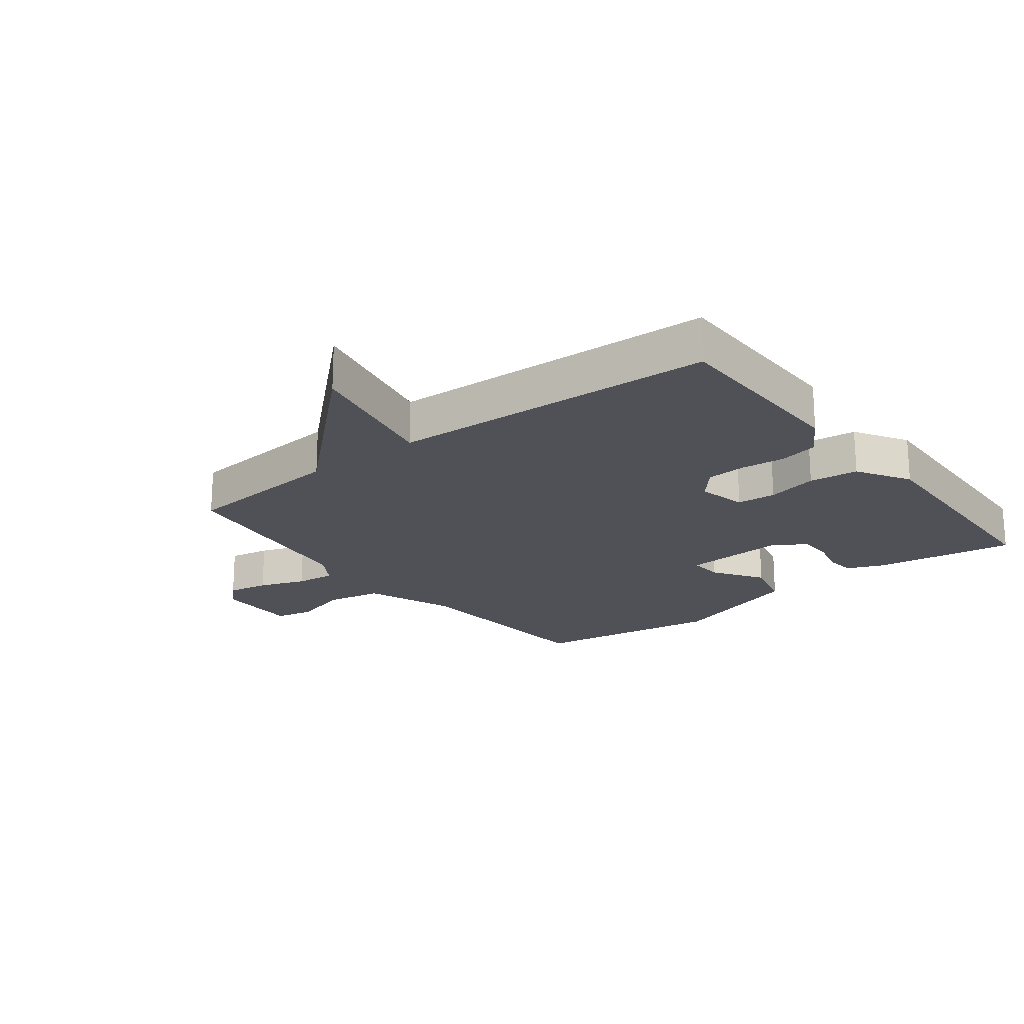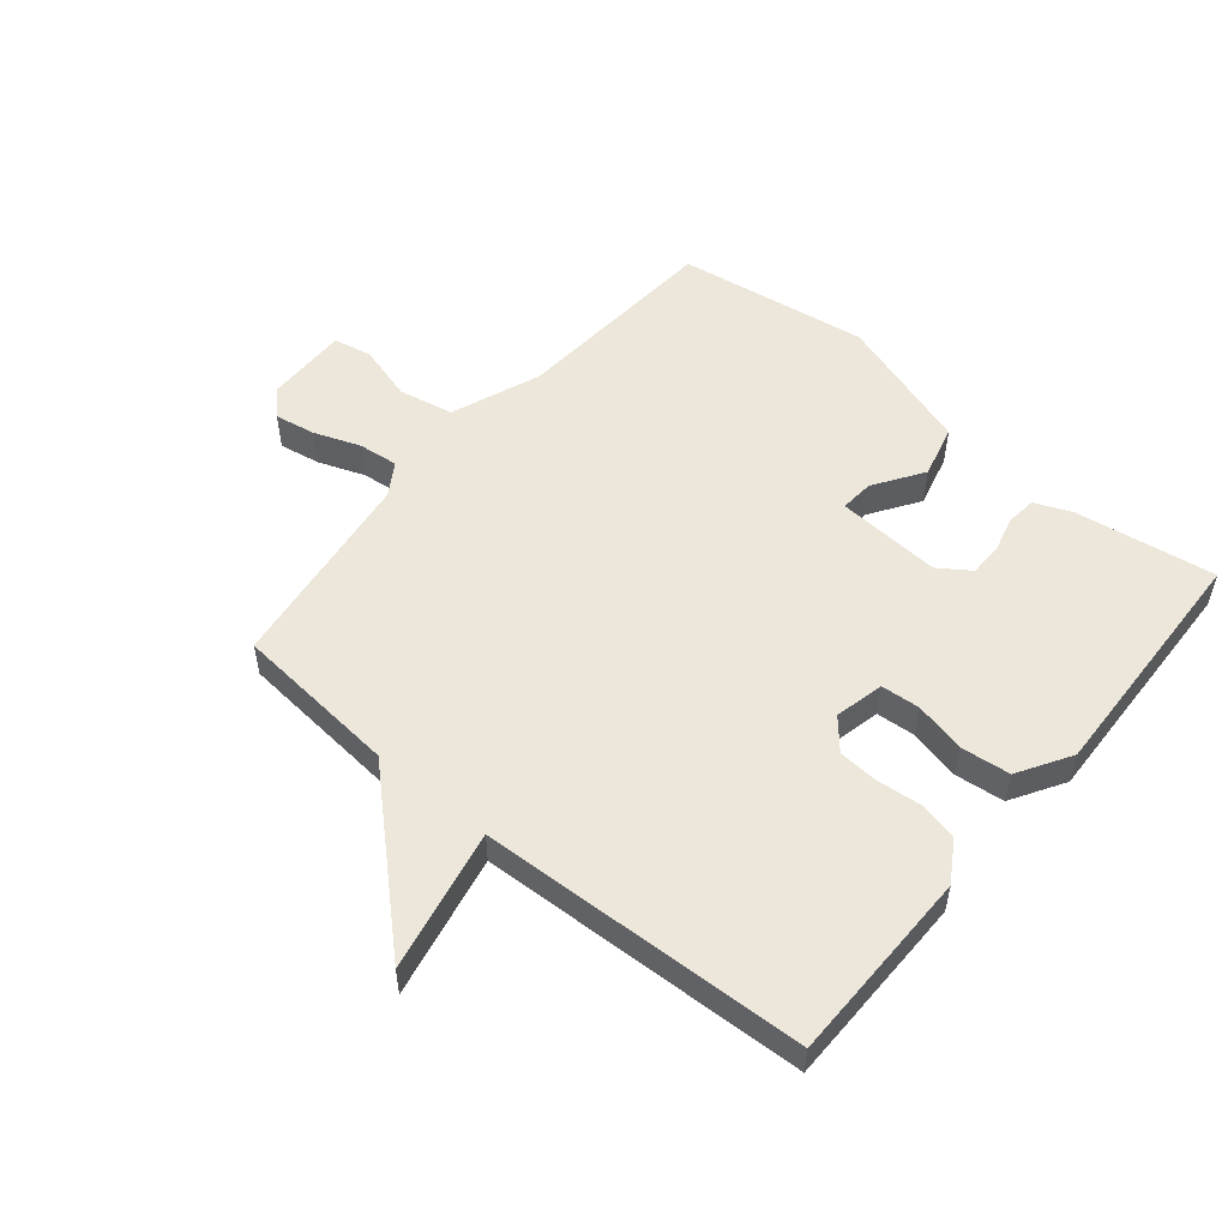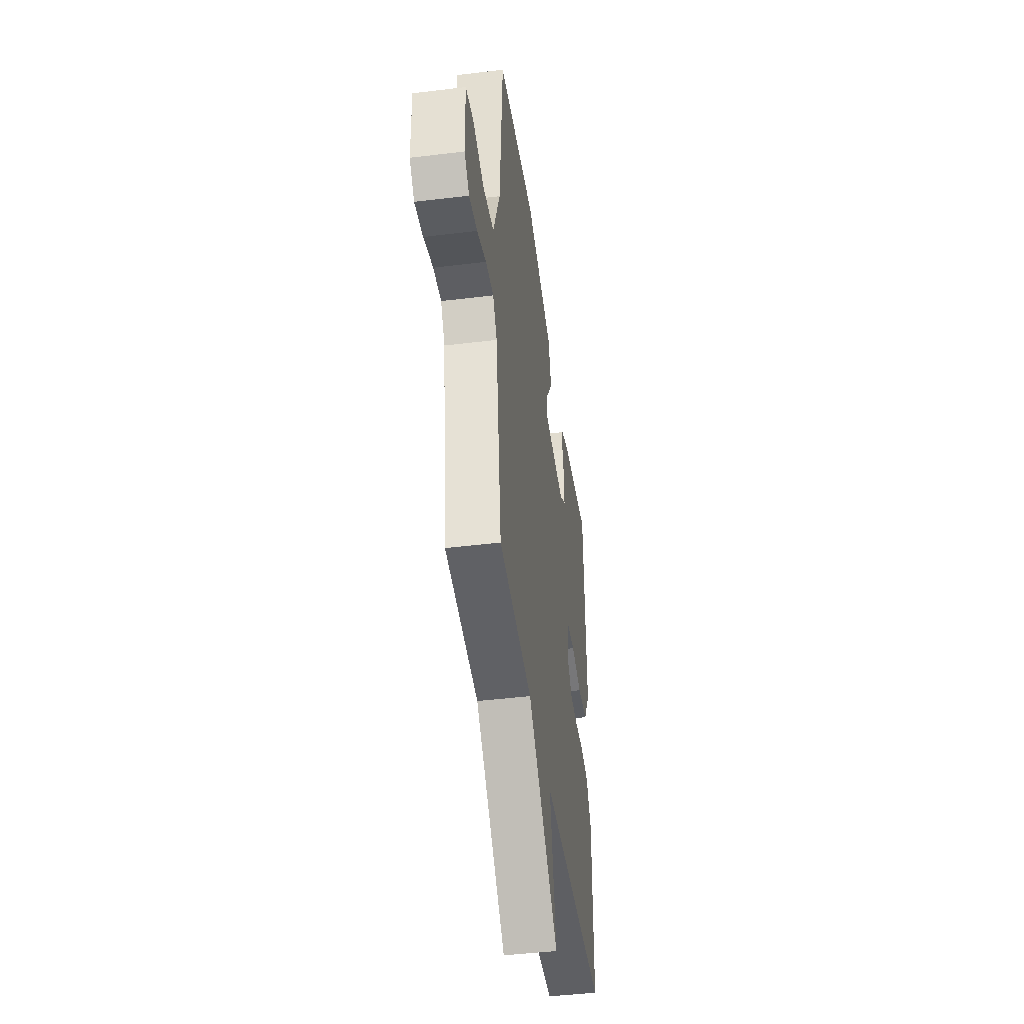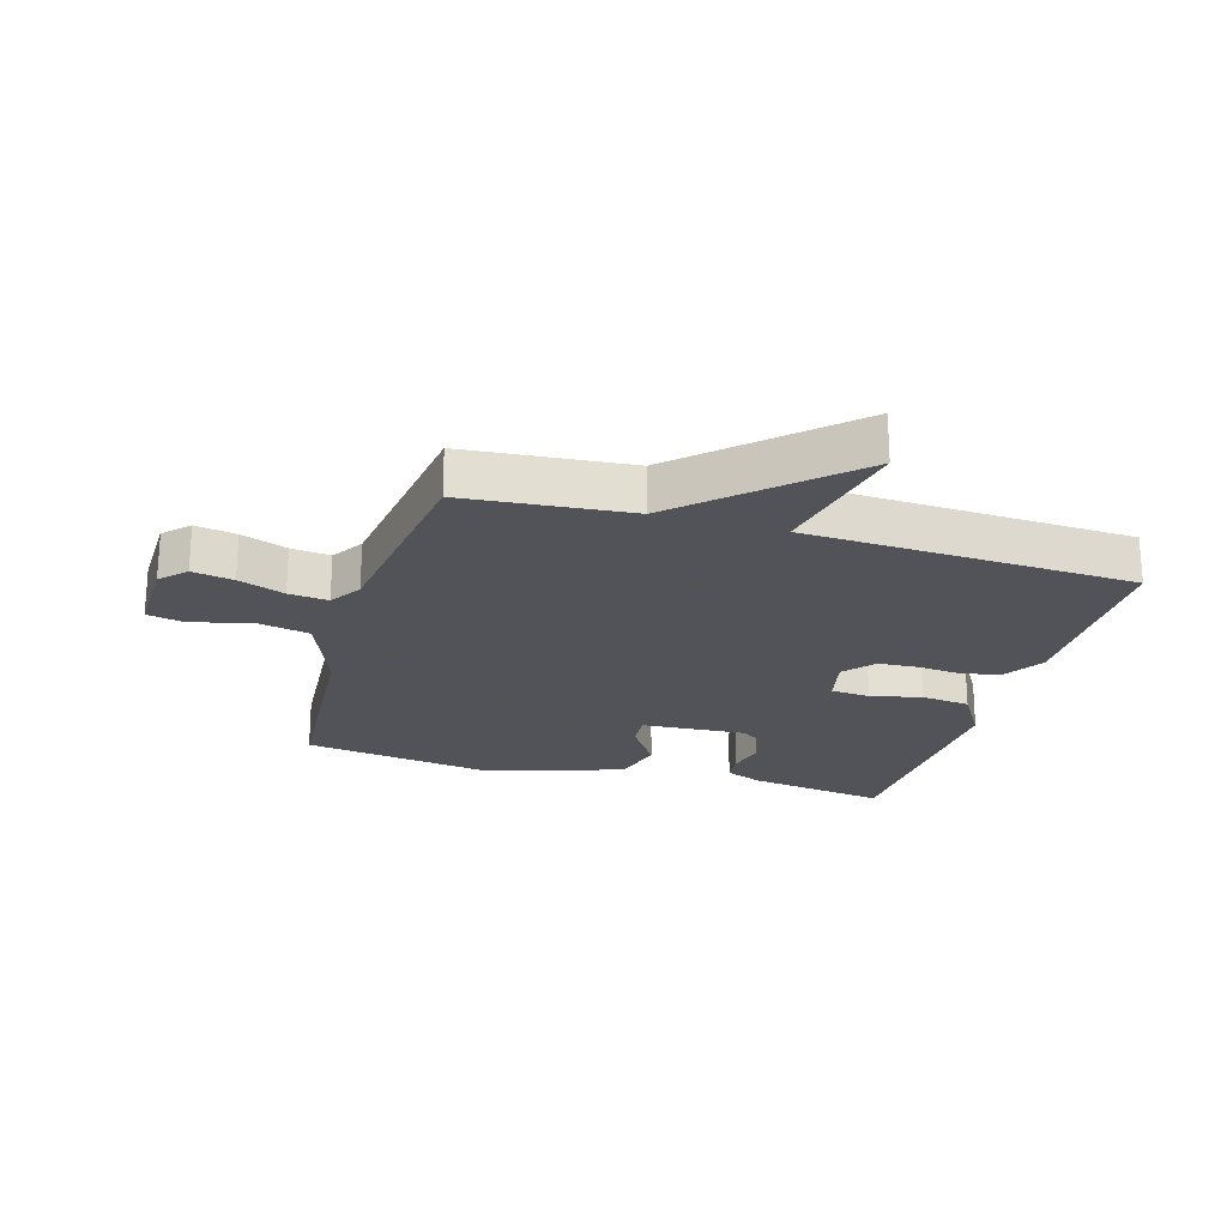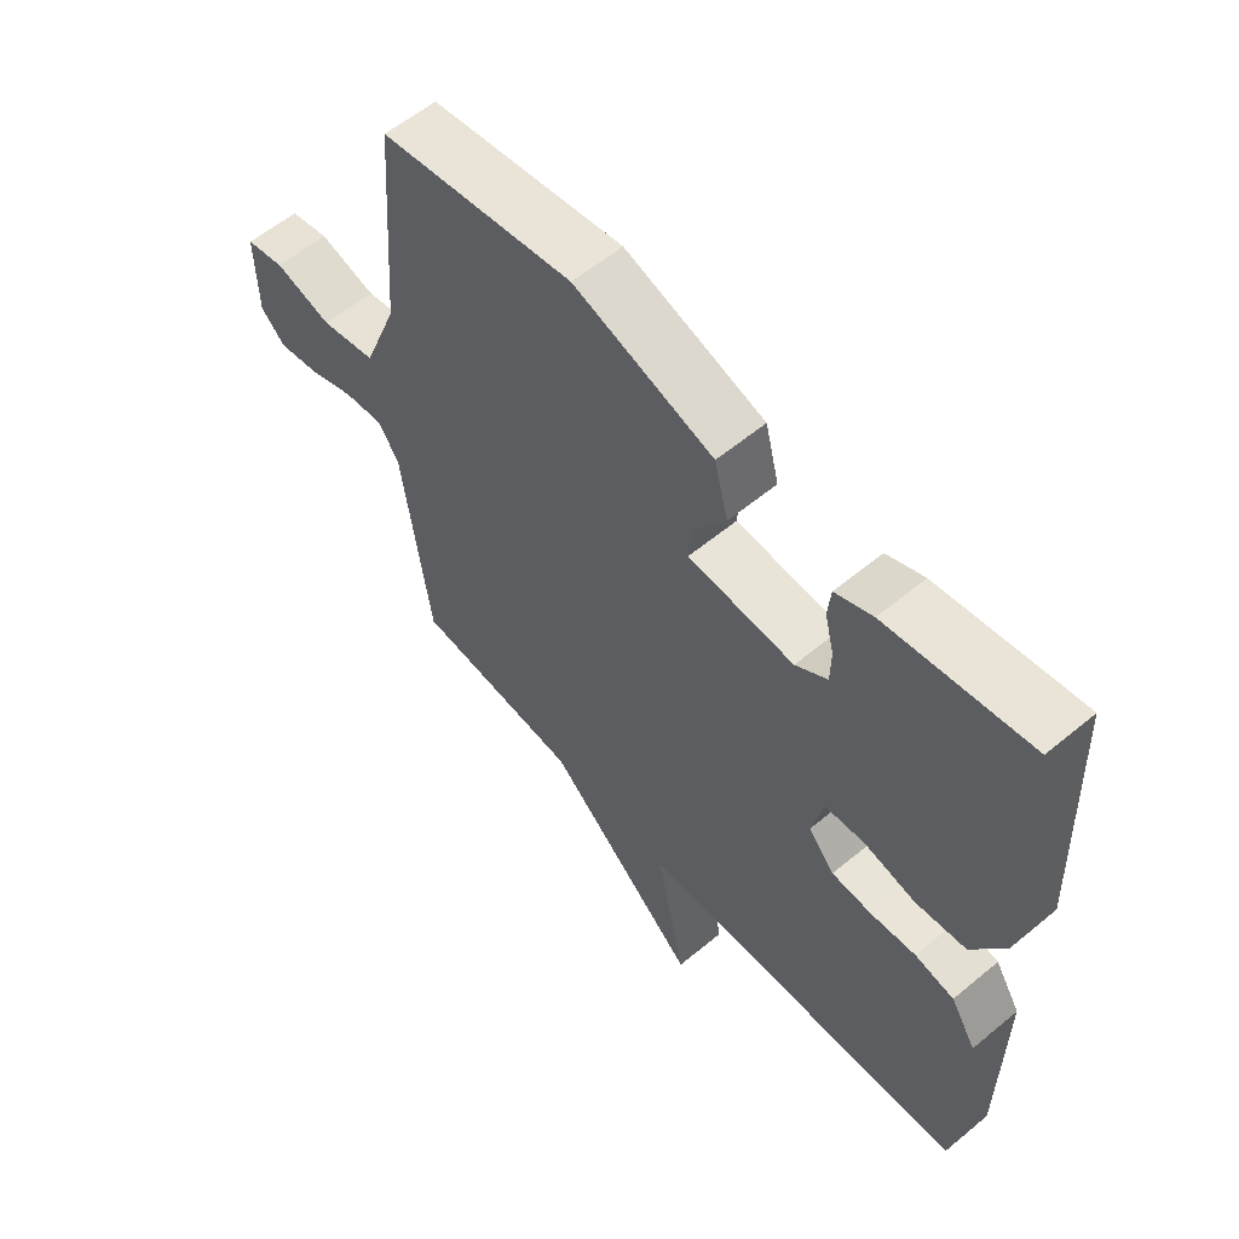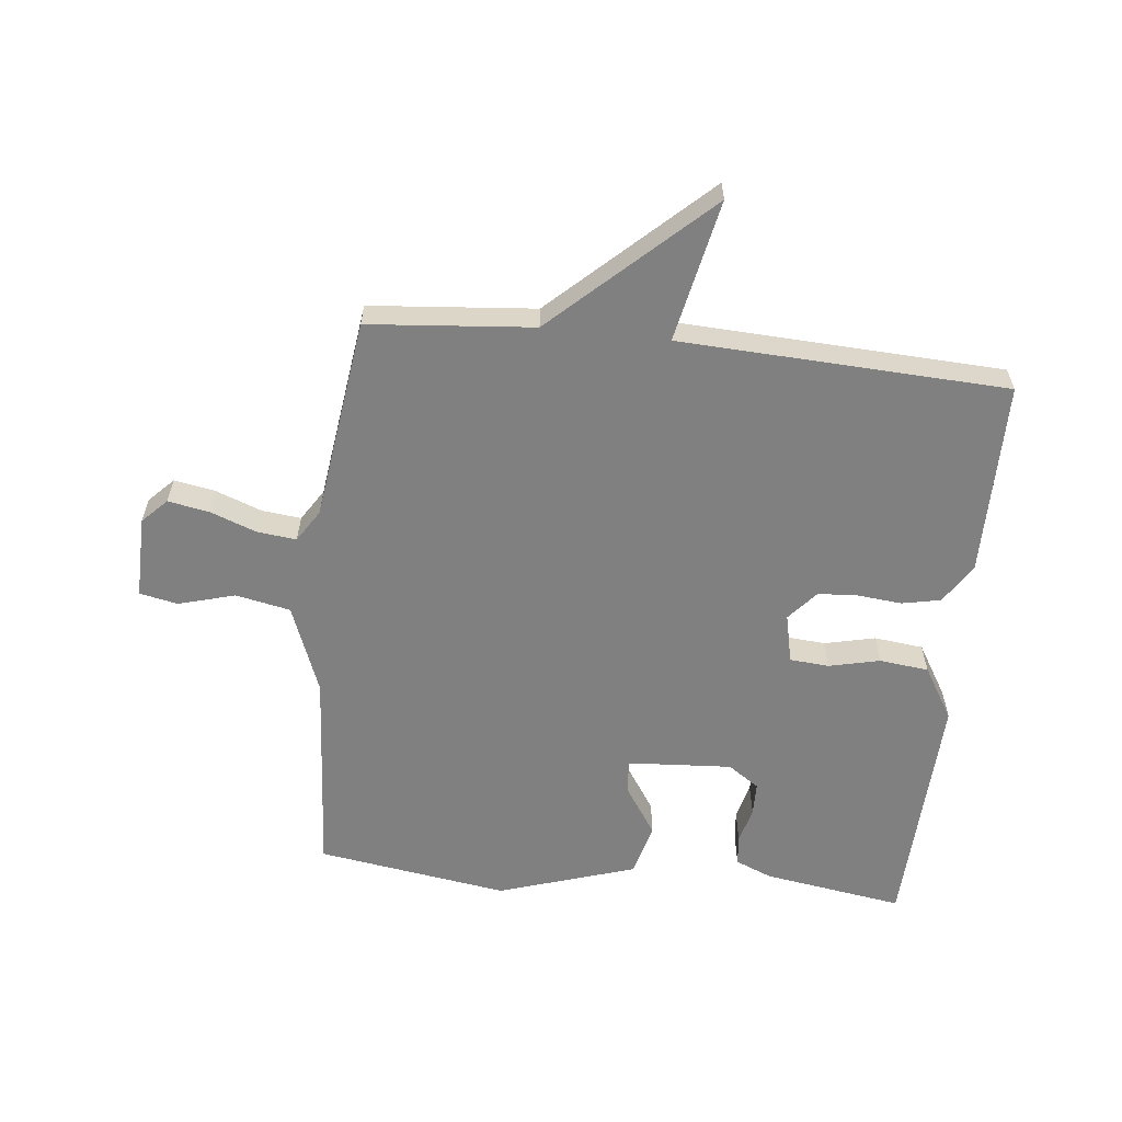
<metadata>
{"format":"obj","ext":"obj","renderer":"f3d","projection":"perspective","resolution":1024,"background":"white","views":[{"elev":-20.4,"azim":-142.2,"up":"+Y"},{"elev":53.3,"azim":-140.2,"up":"+Y"},{"elev":-44.6,"azim":98.1,"up":"+Z"},{"elev":-22.5,"azim":163.6,"up":"+Y"},{"elev":58.5,"azim":-130.6,"up":"+Z"},{"elev":-60.0,"azim":173.8,"up":"+Y"}]}
</metadata>
<code>
v -0.5 0.07 0.5
v -0.272 0.07 0.465
v -0.212 0.07 0.44
v -0.207 0.07 0.391
v -0.222 0.07 0.332
v -0.221 0.07 0.278
v -0.17 0.07 0.243
v 0 0.07 0.254
v -0.004 0.07 0.309
v -0.057 0.07 0.389
v -0.035 0.07 0.475
v 0.189 0.07 0.547
v 0.5 0.07 0.5
v 0.525 0.07 0.159
v 0.581 0.07 0.014
v 0.67 0.07 -0.004
v 0.762 0.07 0.022
v 0.824 0.07 0.009
v 0.822 0.07 -0.125
v 0.783 0.07 -0.165
v 0.716 0.07 -0.153
v 0.641 0.07 -0.125
v 0.577 0.07 -0.118
v 0.544 0.07 -0.17
v 0.5 0.07 -0.5
v 0.232 0.07 -0.524
v -0.015 0.07 -0.755
v 0.032 0.07 -0.524
v -0.5 0.07 -0.5
v -0.502 0.07 -0.184
v -0.461 0.07 -0.118
v -0.398 0.07 -0.105
v -0.326 0.07 -0.112
v -0.261 0.07 -0.108
v -0.219 0.07 -0.059
v -0.237 0.07 0.021
v -0.301 0.07 0.026
v -0.384 0.07 0.007
v -0.464 0.07 0.016
v -0.516 0.07 0.102
v -0.5 0 0.5
v -0.272 0 0.465
v -0.212 0 0.44
v -0.207 0 0.391
v -0.222 0 0.332
v -0.221 0 0.278
v -0.17 0 0.243
v 0 0 0.254
v -0.004 0 0.309
v -0.057 0 0.389
v -0.035 0 0.475
v 0.189 0 0.547
v 0.5 0 0.5
v 0.525 0 0.159
v 0.581 0 0.014
v 0.67 0 -0.004
v 0.762 0 0.022
v 0.824 0 0.009
v 0.822 0 -0.125
v 0.783 0 -0.165
v 0.716 0 -0.153
v 0.641 0 -0.125
v 0.577 0 -0.118
v 0.544 0 -0.17
v 0.5 0 -0.5
v 0.232 0 -0.524
v -0.015 0 -0.755
v 0.032 0 -0.524
v -0.5 0 -0.5
v -0.502 0 -0.184
v -0.461 0 -0.118
v -0.398 0 -0.105
v -0.326 0 -0.112
v -0.261 0 -0.108
v -0.219 0 -0.059
v -0.237 0 0.021
v -0.301 0 0.026
v -0.384 0 0.007
v -0.464 0 0.016
v -0.516 0 0.102
f 3 4 5
f 2 3 5
f 1 2 5
f 40 1 5
f 39 40 5
f 38 39 5
f 37 38 5
f 36 37 5 6
f 35 36 6 7
f 31 32 33
f 30 31 33
f 29 30 33
f 28 29 33
f 28 33 34
f 26 27 28
f 28 34 35
f 26 28 35
f 25 26 35
f 24 25 35
f 20 21 22
f 19 20 22
f 18 19 22
f 17 18 22
f 16 17 22
f 15 16 22 23
f 35 7 8
f 24 35 8
f 23 24 8
f 15 23 8
f 14 15 8
f 12 13 14
f 11 12 14
f 10 11 14
f 9 10 14
f 8 9 14
f 45 44 43
f 45 43 42
f 45 42 41
f 45 41 80
f 45 80 79
f 45 79 78
f 45 78 77
f 46 45 77 76
f 47 46 76 75
f 73 72 71
f 73 71 70
f 73 70 69
f 73 69 68
f 74 73 68
f 68 67 66
f 75 74 68
f 75 68 66
f 75 66 65
f 75 65 64
f 62 61 60
f 62 60 59
f 62 59 58
f 62 58 57
f 62 57 56
f 63 62 56 55
f 48 47 75
f 48 75 64
f 48 64 63
f 48 63 55
f 48 55 54
f 54 53 52
f 54 52 51
f 54 51 50
f 54 50 49
f 54 49 48
f 1 41 42 2
f 2 42 43 3
f 3 43 44 4
f 4 44 45 5
f 5 45 46 6
f 6 46 47 7
f 7 47 48 8
f 8 48 49 9
f 9 49 50 10
f 10 50 51 11
f 11 51 52 12
f 12 52 53 13
f 13 53 54 14
f 14 54 55 15
f 15 55 56 16
f 16 56 57 17
f 17 57 58 18
f 18 58 59 19
f 19 59 60 20
f 20 60 61 21
f 21 61 62 22
f 22 62 63 23
f 23 63 64 24
f 24 64 65 25
f 25 65 66 26
f 26 66 67 27
f 27 67 68 28
f 28 68 69 29
f 29 69 70 30
f 30 70 71 31
f 31 71 72 32
f 32 72 73 33
f 33 73 74 34
f 34 74 75 35
f 35 75 76 36
f 36 76 77 37
f 37 77 78 38
f 38 78 79 39
f 39 79 80 40
f 40 80 41 1

</code>
